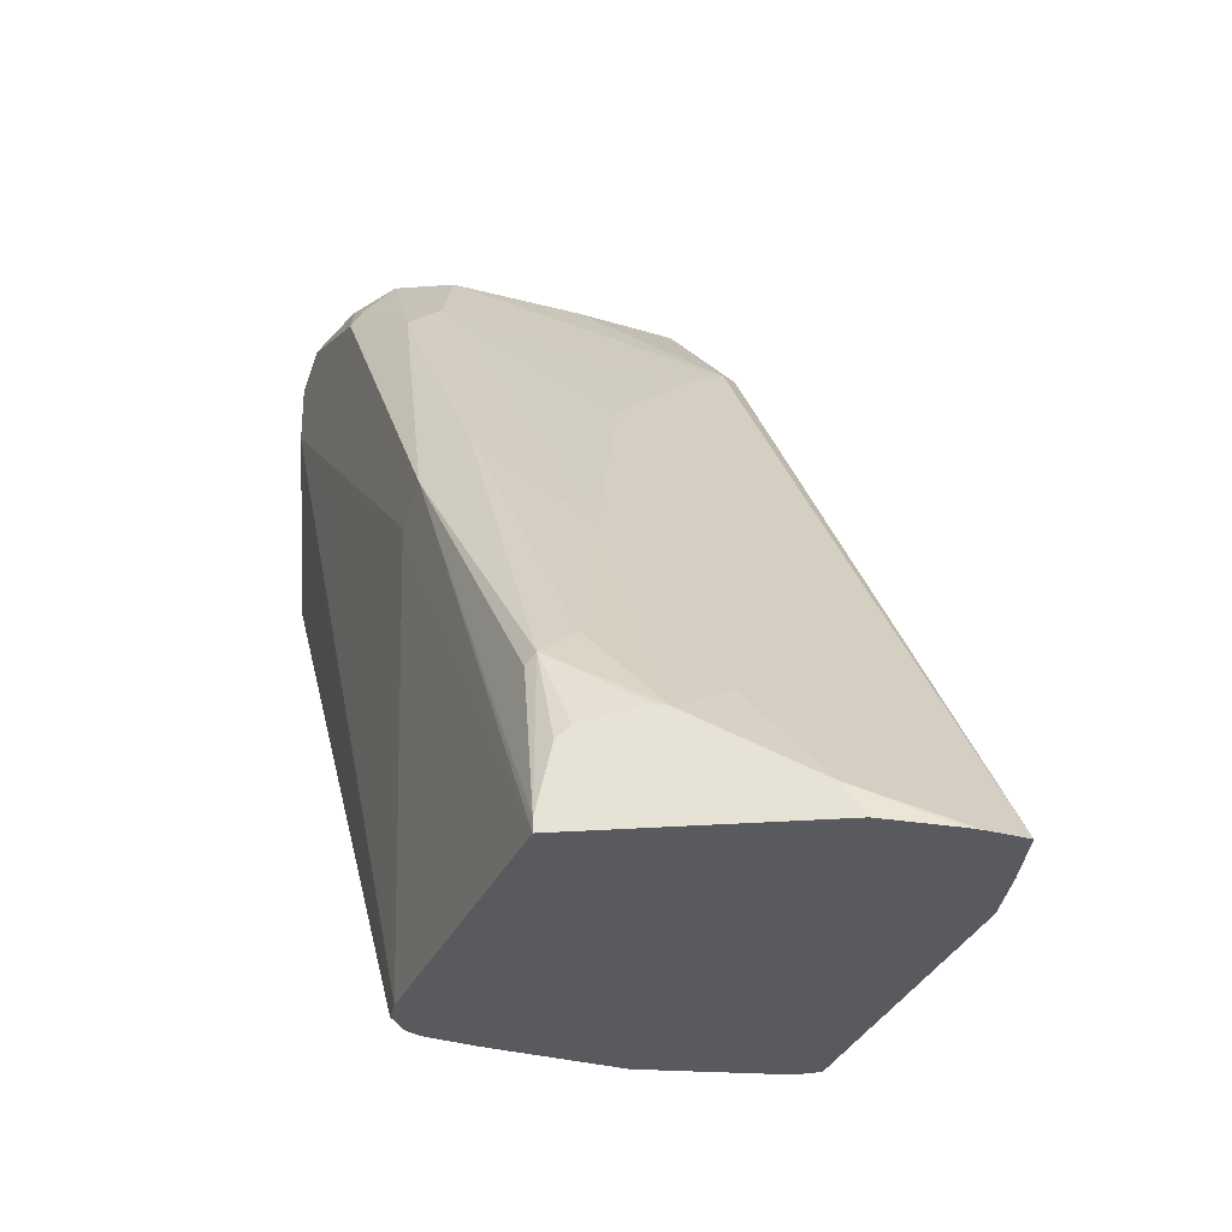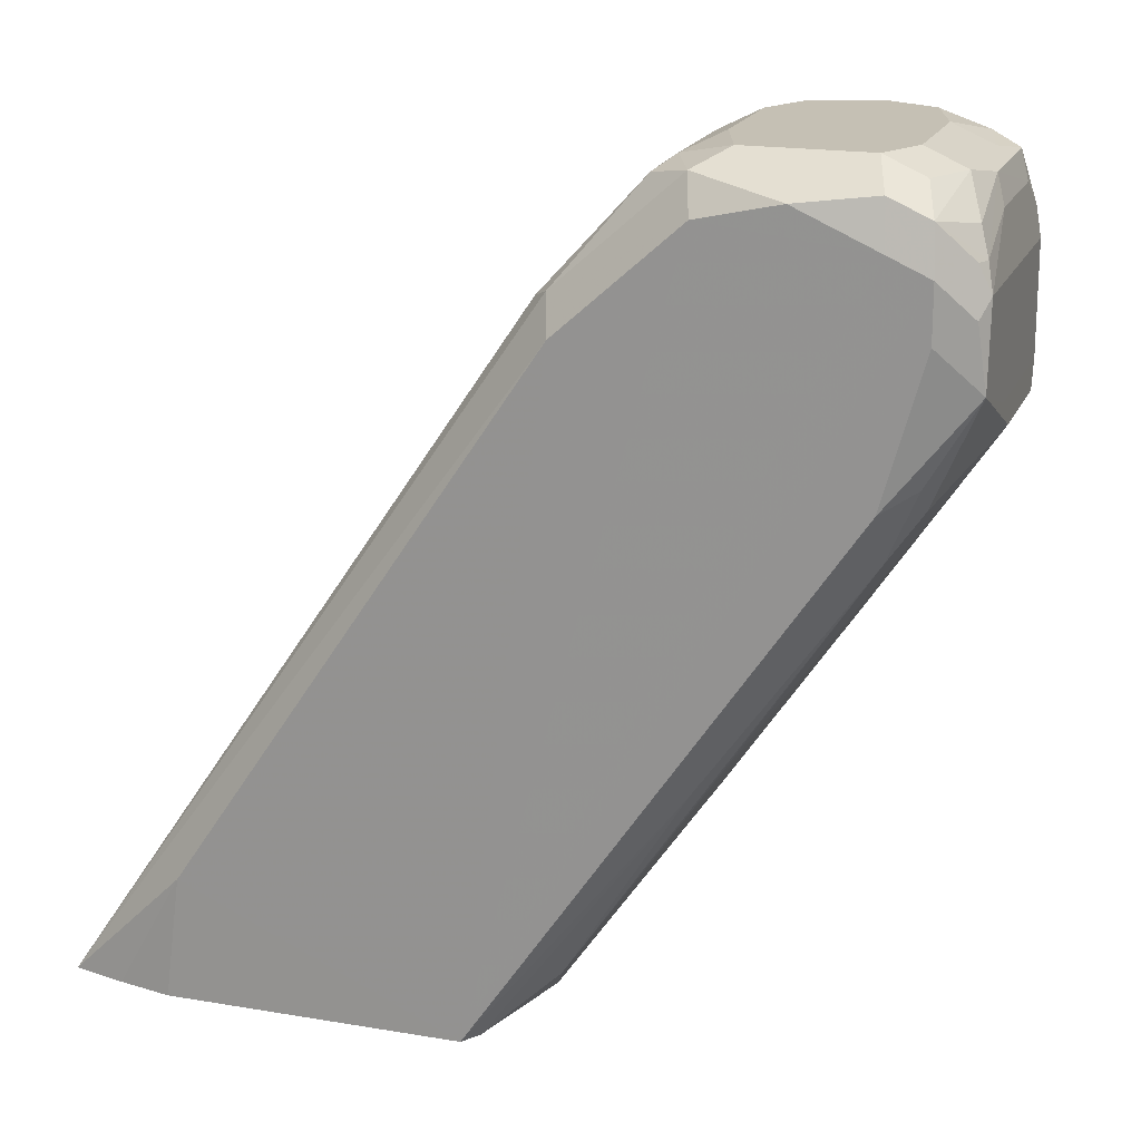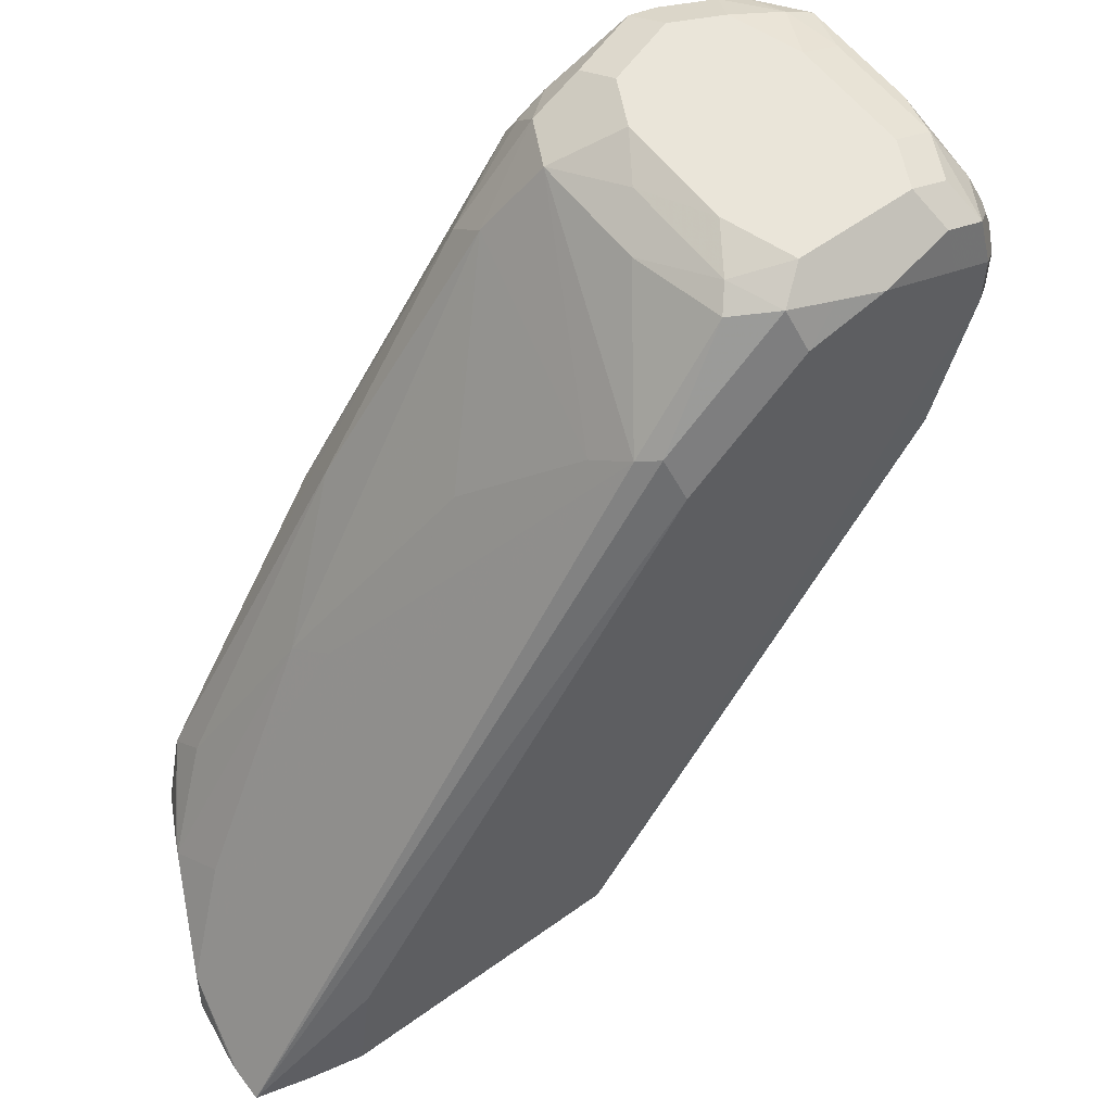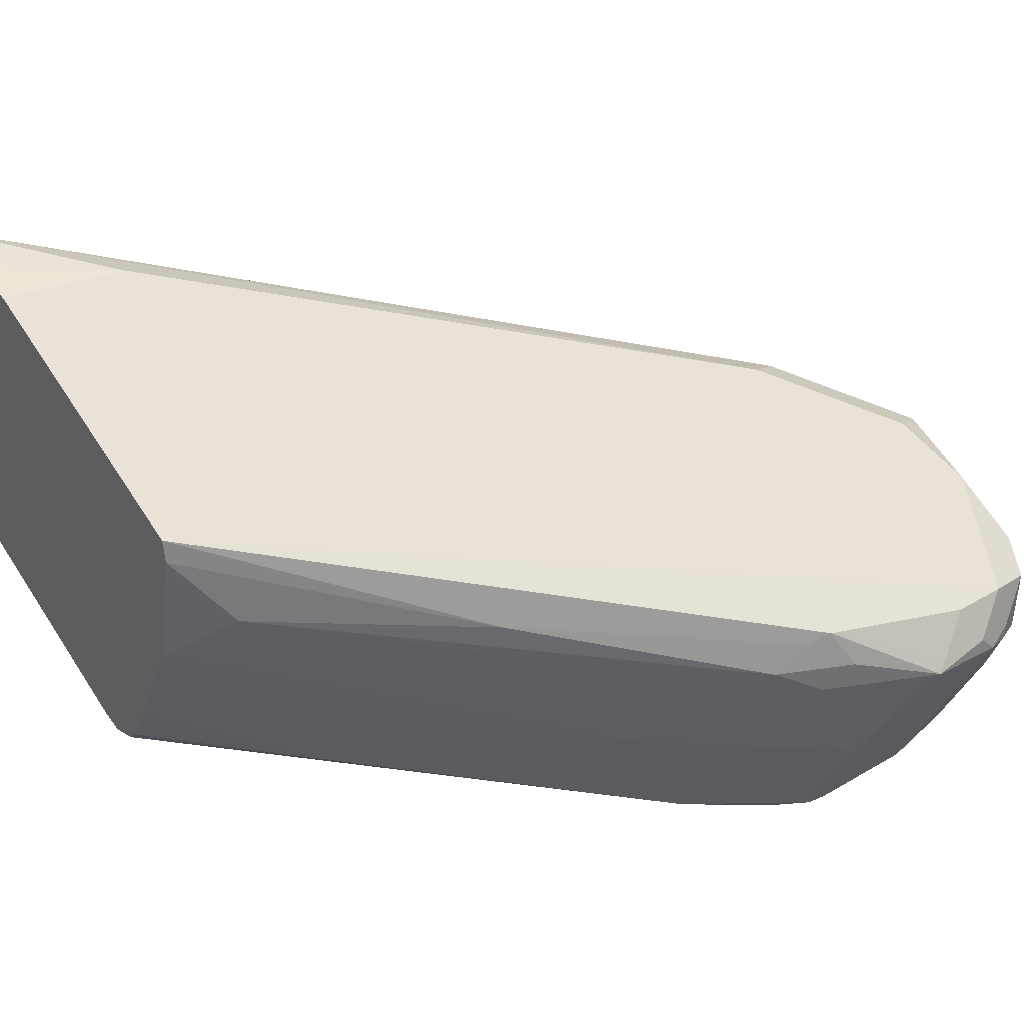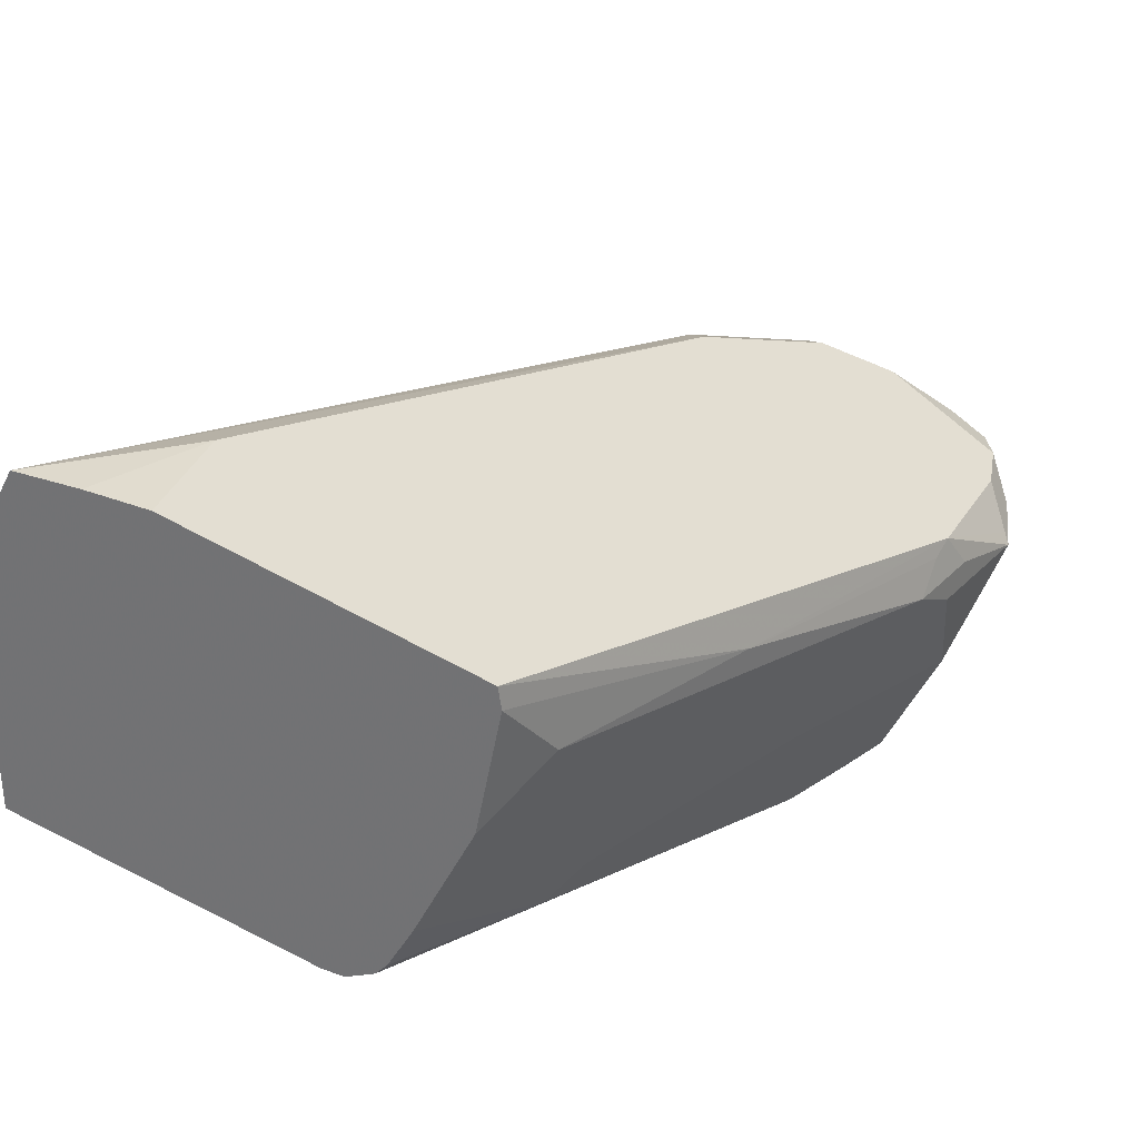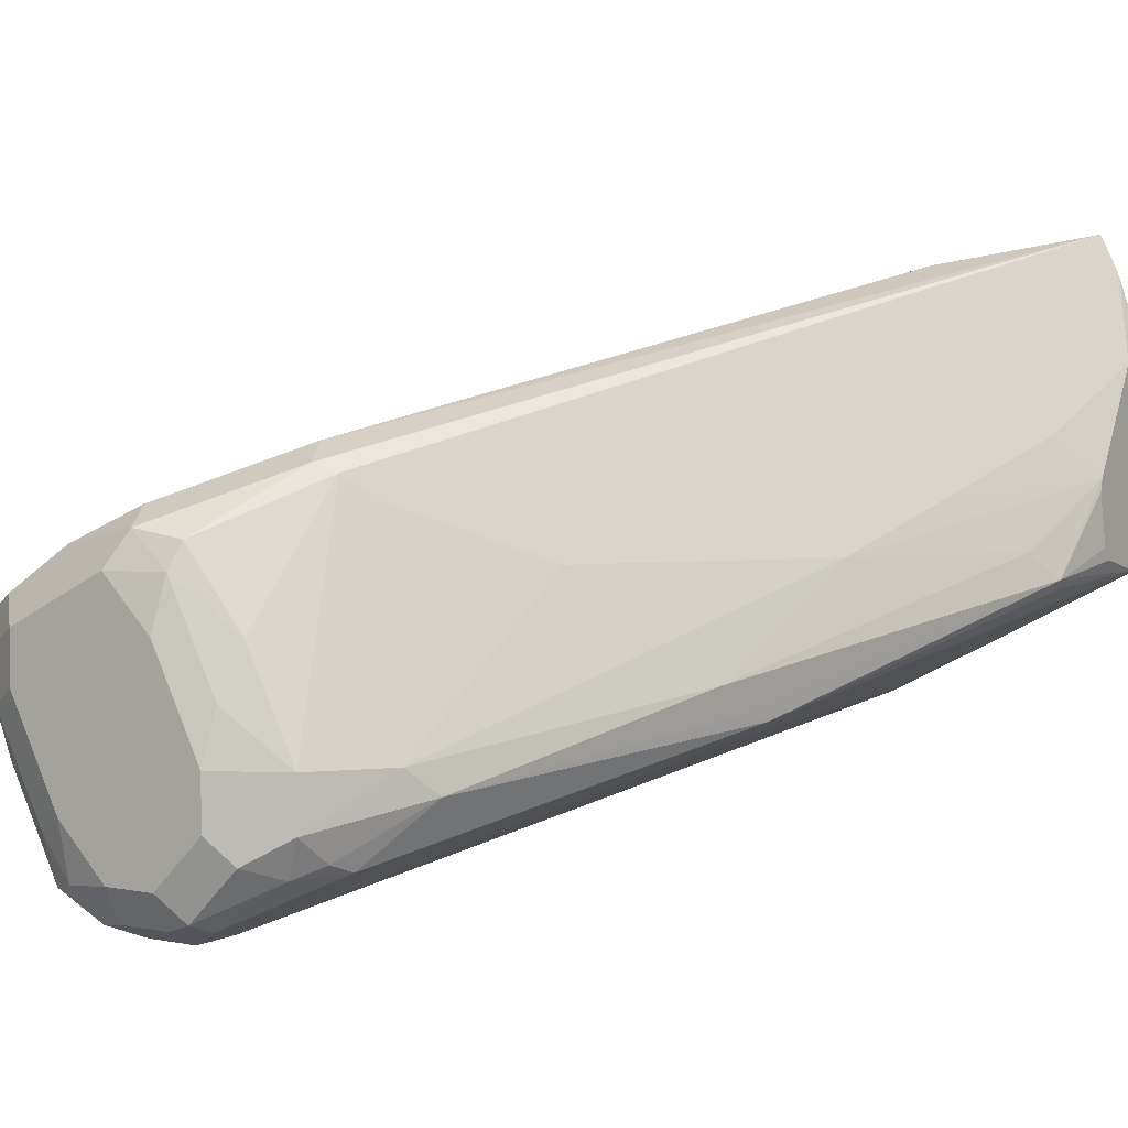
<metadata>
{"format":"obj","ext":"obj","renderer":"f3d","projection":"perspective","resolution":1024,"background":"white","views":[{"elev":-31.7,"azim":-84.2,"up":"+Y"},{"elev":18.4,"azim":44.6,"up":"+Y"},{"elev":57.9,"azim":-10.4,"up":"+Y"},{"elev":35.5,"azim":51.9,"up":"+Z"},{"elev":32.9,"azim":9.7,"up":"+Z"},{"elev":4.0,"azim":-146.8,"up":"+Z"}]}
</metadata>
<code>
v 0.201 0.4306 0.08577
v 0.2755 0.4306 0.0471
v 0.201 0.4306 0.1491
v 0.201 0.4338 0.08577
v 0.2535 0.5485 0.05175
v 0.2639 0.5433 0.04657
v 0.2814 0.4306 0.0452
v 0.3259 0.6054 0.01552
v 0.357 0.6364 0
v 0.2071 0.4306 0.1674
v 0.201 0.4387 0.1437
v 0.201 0.4506 0.08961
v 0.2057 0.4734 0.08538
v 0.207 0.4708 0.0828
v 0.2561 0.5549 0.05434
v 0.2988 0.6286 0.03881
v 0.3156 0.6416 0.0207
v 0.3259 0.6364 0.01552
v 0.2889 0.4306 0.04735
v 0.3725 0.5898 0
v 0.3745 0.5743 0.00389
v 0.3764 0.5665 0.007762
v 0.357 0.6519 0
v 0.2085 0.4306 0.1707
v 0.26 0.5355 0.1164
v 0.227 0.4967 0.1087
v 0.2115 0.4657 0.1242
v 0.201 0.4566 0.1124
v 0.213 0.4306 0.1798
v 0.2134 0.4424 0.163
v 0.3298 0.6286 0.1164
v 0.201 0.4538 0.09313
v 0.201 0.4575 0.1087
v 0.2115 0.4812 0.09313
v 0.2587 0.564 0.0621
v 0.3046 0.6364 0.04657
v 0.3208 0.6571 0.03105
v 0.3182 0.648 0.02329
v 0.3259 0.6539 0.01941
v 0.3467 0.6571 0.005175
v 0.3221 0.4734 0.03881
v 0.292 0.4306 0.05037
v 0.388 0.6054 0
v 0.39 0.5898 0.00389
v 0.3997 0.5976 0.007762
v 0.3842 0.5665 0.02329
v 0.3492 0.6636 0.007762
v 0.357 0.6623 0.005175
v 0.3725 0.6519 0
v 0.2522 0.5355 0.1009
v 0.2426 0.5278 0.09313
v 0.2367 0.4734 0.163
v 0.2288 0.4306 0.1766
v 0.2484 0.4657 0.1707
v 0.3415 0.6209 0.1242
v 0.3363 0.6312 0.119
v 0.3531 0.6597 0.1009
v 0.3363 0.6571 0.07762
v 0.3208 0.6571 0.04657
v 0.3201 0.6209 0.1087
v 0.2891 0.5898 0.09313
v 0.3415 0.6675 0.03105
v 0.3337 0.6636 0.02329
v 0.3318 0.4812 0.04657
v 0.3142 0.4306 0.09304
v 0.2987 0.4306 0.06203
v 0.3783 0.5433 0.04657
v 0.388 0.6364 0
v 0.3984 0.6054 0.005175
v 0.4152 0.5976 0.03881
v 0.357 0.6675 0.01552
v 0.3725 0.6623 0.005175
v 0.3803 0.6597 0.00389
v 0.2368 0.4306 0.1747
v 0.2443 0.4306 0.1728
v 0.3201 0.4306 0.1352
v 0.3725 0.6519 0.1087
v 0.3673 0.6623 0.1035
v 0.3551 0.6636 0.09313
v 0.3395 0.6636 0.0621
v 0.3415 0.6675 0.04657
v 0.3376 0.4579 0.1009
v 0.3311 0.445 0.1087
v 0.321 0.4306 0.1287
v 0.3984 0.6364 0.005175
v 0.3958 0.6441 0.00389
v 0.4191 0.6054 0.04657
v 0.4307 0.6131 0.06986
v 0.4249 0.6054 0.0621
v 0.4152 0.5821 0.06986
v 0.3628 0.4967 0.09313
v 0.3725 0.6675 0.01552
v 0.388 0.6636 0.01359
v 0.3958 0.6597 0.01165
v 0.3686 0.5045 0.1009
v 0.4139 0.5846 0.08797
v 0.4243 0.626 0.0828
v 0.4243 0.6416 0.0828
v 0.4139 0.6467 0.08797
v 0.3932 0.6571 0.0983
v 0.3803 0.6597 0.1009
v 0.3725 0.6675 0.09313
v 0.357 0.6675 0.07762
v 0.4087 0.5691 0.07762
v 0.3997 0.6519 0.01359
v 0.4294 0.6364 0.06727
v 0.4294 0.6209 0.06727
v 0.4191 0.5898 0.07762
v 0.4294 0.6312 0.07245
v 0.4294 0.6157 0.07245
v 0.388 0.6675 0.03105
v 0.3984 0.6623 0.02587
v 0.4113 0.6597 0.0427
v 0.4113 0.5782 0.08538
v 0.4217 0.6545 0.08021
v 0.4113 0.6597 0.08538
v 0.4036 0.6675 0.07762
v 0.4152 0.6519 0.04464
v 0.4268 0.6441 0.06597
v 0.4268 0.6441 0.06986
v 0.4036 0.6675 0.0621
v 0.4139 0.6623 0.05692
v 0.423 0.6519 0.06403
v 0.4139 0.6623 0.07245
f 70 88 89
f 70 87 88
f 69 107 87
f 69 106 107
f 68 86 85
f 65 82 83
f 67 70 82
f 65 67 82
f 65 83 84
f 64 67 65
f 70 89 90
f 68 73 86
f 70 90 91
f 77 99 100
f 72 92 93
f 72 93 73
f 73 93 94
f 73 94 86
f 76 84 95
f 76 95 96
f 76 96 97
f 76 97 98
f 76 98 99
f 76 99 77
f 77 100 101
f 62 92 71
f 70 91 82
f 62 111 92
f 47 63 62
f 62 117 121
f 45 69 87
f 45 87 70
f 46 70 67
f 77 101 78
f 47 62 71
f 47 71 92
f 47 92 72
f 47 72 48
f 49 72 73
f 49 73 68
f 50 61 51
f 53 74 54
f 54 74 75
f 54 75 76
f 54 76 55
f 55 77 56
f 55 76 77
f 56 77 78
f 56 78 57
f 57 78 79
f 57 79 58
f 58 79 80
f 58 80 59
f 59 80 81
f 62 81 103
f 62 103 102
f 62 102 117
f 62 121 111
f 78 101 102
f 94 112 113
f 79 102 103
f 98 115 116
f 98 116 99
f 98 109 115
f 99 116 100
f 100 116 101
f 101 116 117
f 101 117 102
f 104 108 114
f 105 113 118
f 106 118 119
f 106 119 120
f 106 120 115
f 106 115 109
f 111 121 112
f 112 122 113
f 112 121 122
f 113 122 123
f 113 123 119
f 113 119 118
f 115 120 119
f 115 119 123
f 115 123 122
f 115 122 124
f 115 124 117
f 115 117 116
f 117 124 122
f 117 122 121
f 97 109 98
f 78 102 79
f 97 110 109
f 96 114 108
f 79 103 80
f 80 103 81
f 82 91 83
f 83 91 104
f 83 104 95
f 83 95 84
f 85 86 105
f 85 105 118
f 85 118 106
f 86 94 105
f 87 107 88
f 88 108 90
f 88 90 89
f 88 107 106
f 88 106 109
f 88 109 110
f 88 110 96
f 88 96 108
f 90 104 91
f 90 108 104
f 92 111 93
f 93 111 112
f 93 112 94
f 44 69 45
f 94 113 105
f 95 104 114
f 95 114 96
f 96 110 97
f 43 69 44
f 69 85 106
f 43 68 85
f 5 16 17
f 5 17 18
f 5 18 8
f 5 8 6
f 5 14 13
f 5 13 15
f 7 9 20
f 7 20 21
f 7 21 22
f 7 22 19
f 8 18 23
f 8 23 9
f 9 23 49
f 9 49 68
f 9 68 43
f 9 43 20
f 10 24 11
f 11 25 26
f 11 26 27
f 11 27 28
f 11 24 29
f 11 29 30
f 11 30 31
f 11 31 25
f 12 32 13
f 13 32 33
f 13 33 28
f 5 15 16
f 13 28 34
f 4 14 5
f 3 10 11
f 43 85 69
f 1 2 7
f 1 7 19
f 1 19 42
f 1 42 66
f 1 66 65
f 1 65 84
f 1 84 76
f 1 76 75
f 1 75 74
f 1 74 53
f 1 53 29
f 1 29 24
f 1 24 10
f 1 10 3
f 1 3 11
f 1 11 28
f 1 28 33
f 1 33 32
f 1 32 12
f 1 12 4
f 1 4 5
f 1 5 6
f 1 6 2
f 2 6 8
f 2 8 9
f 2 9 7
f 4 12 13
f 13 34 35
f 4 13 14
f 15 35 16
f 29 56 31
f 29 31 52
f 30 52 31
f 31 56 57
f 31 57 58
f 31 58 59
f 31 59 60
f 31 60 61
f 31 61 50
f 34 51 35
f 35 51 36
f 36 60 59
f 36 59 37
f 36 51 61
f 37 59 81
f 37 81 62
f 37 62 63
f 37 63 39
f 37 39 38
f 39 63 47
f 39 47 40
f 41 64 65
f 41 65 66
f 41 66 42
f 41 46 67
f 13 35 15
f 41 67 64
f 29 55 56
f 29 54 55
f 36 61 60
f 19 22 41
f 16 37 38
f 29 53 54
f 16 38 17
f 16 35 36
f 17 38 39
f 17 39 40
f 17 40 18
f 18 40 23
f 19 41 42
f 20 43 44
f 20 44 21
f 21 44 22
f 22 45 70
f 22 70 46
f 22 44 45
f 22 46 41
f 29 52 30
f 28 51 34
f 26 28 27
f 26 51 28
f 26 50 51
f 25 50 26
f 25 31 50
f 23 48 72
f 23 47 48
f 23 40 47
f 23 72 49
f 16 36 37

</code>
